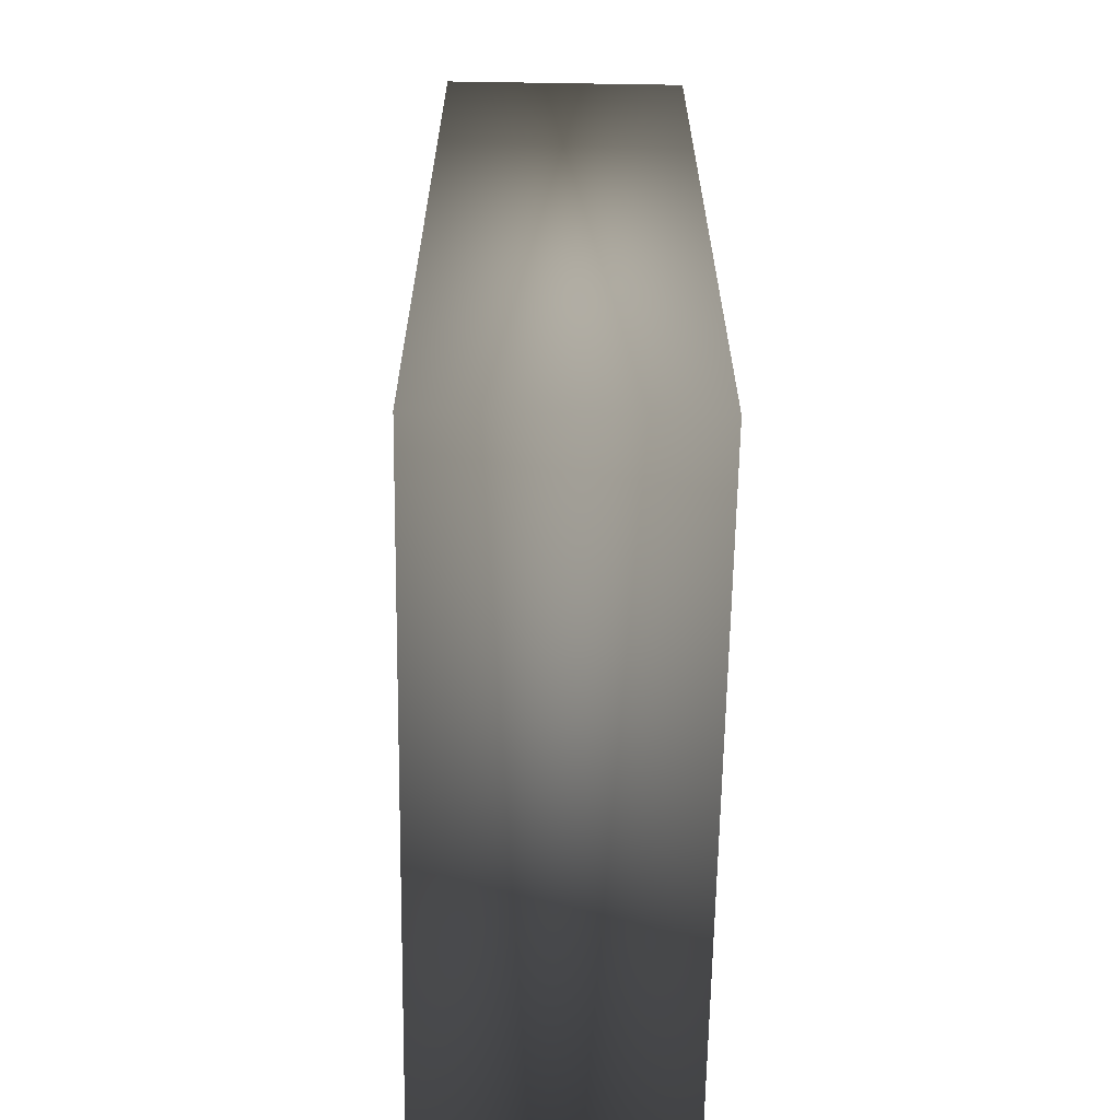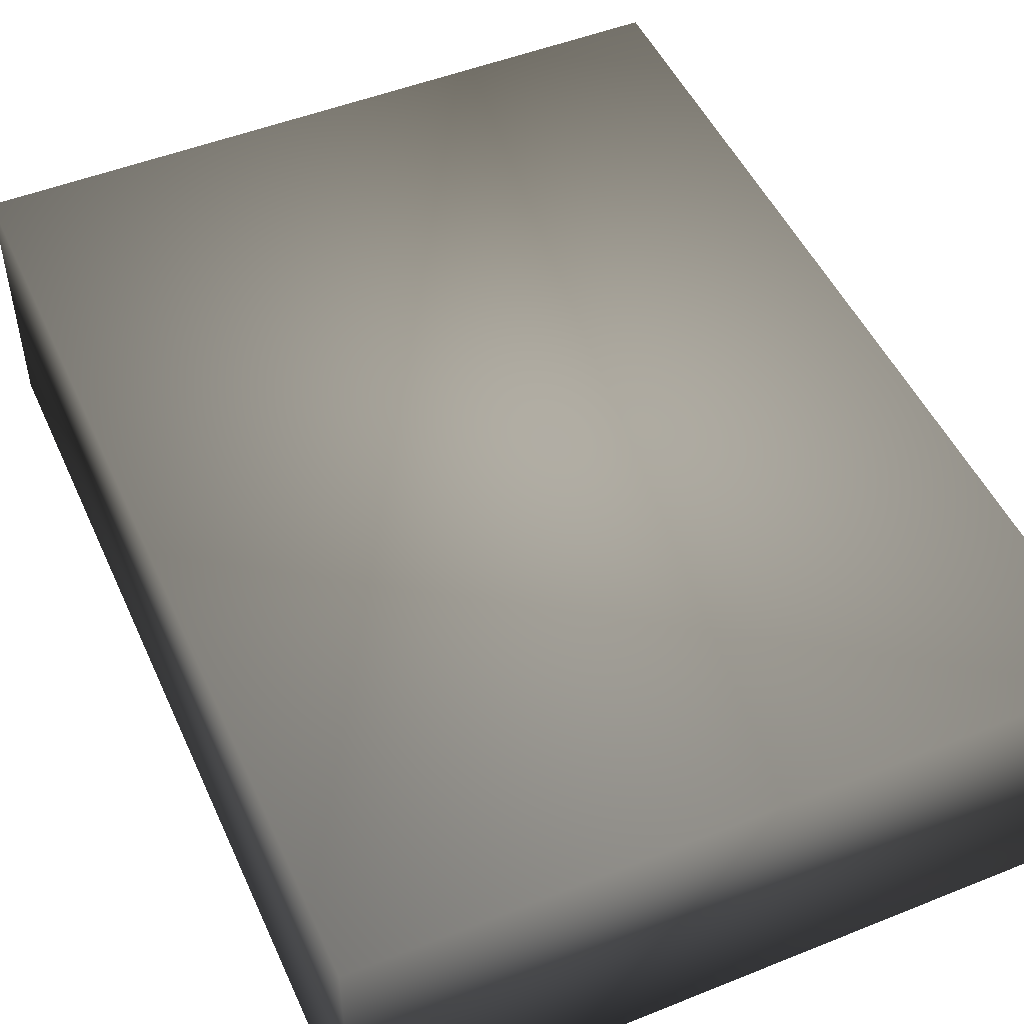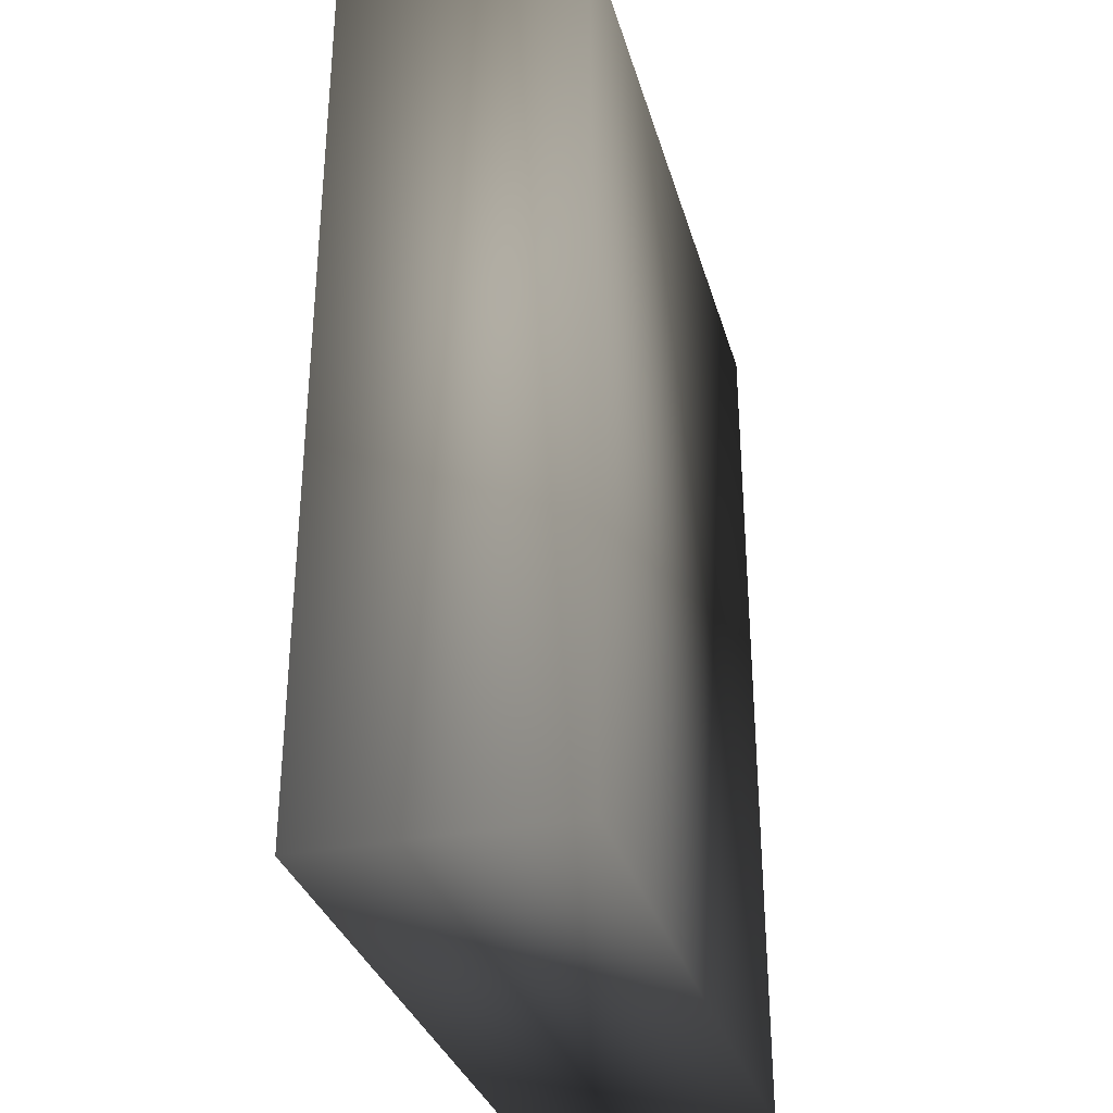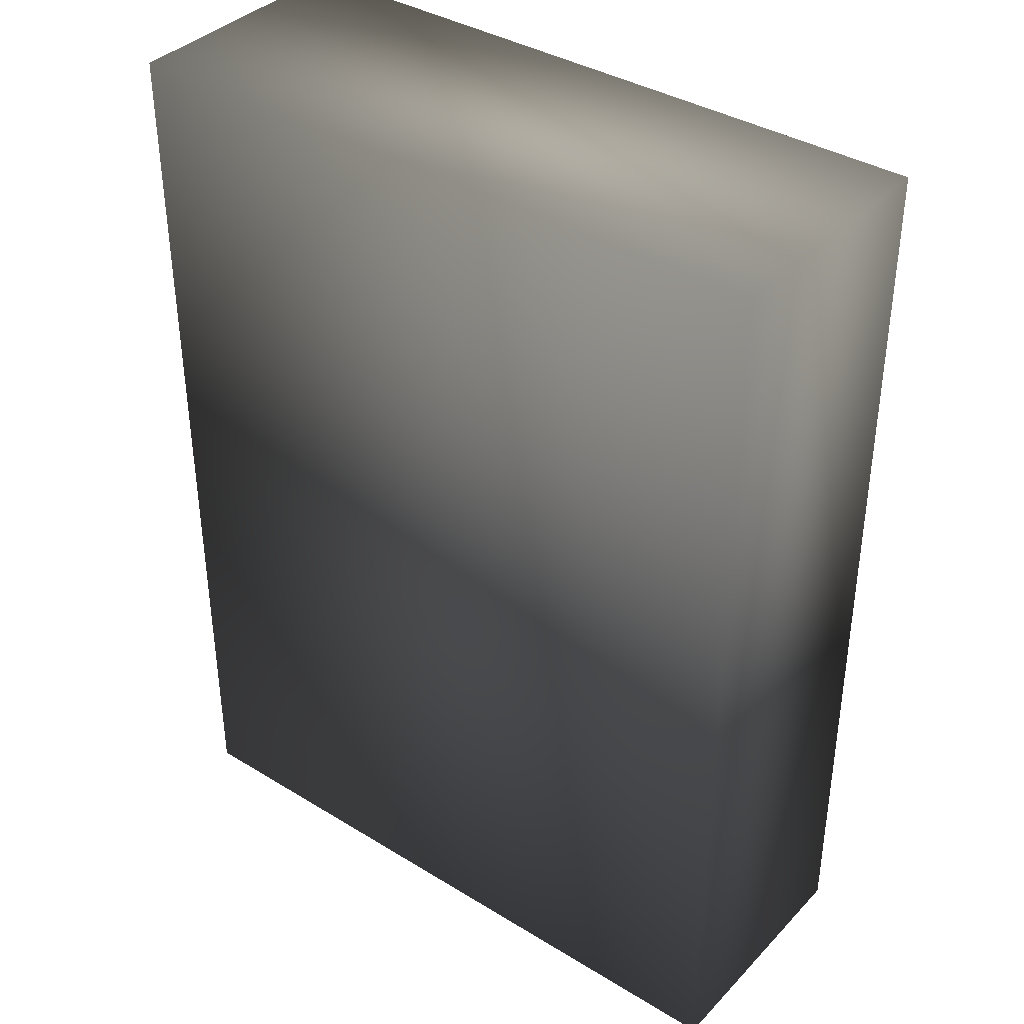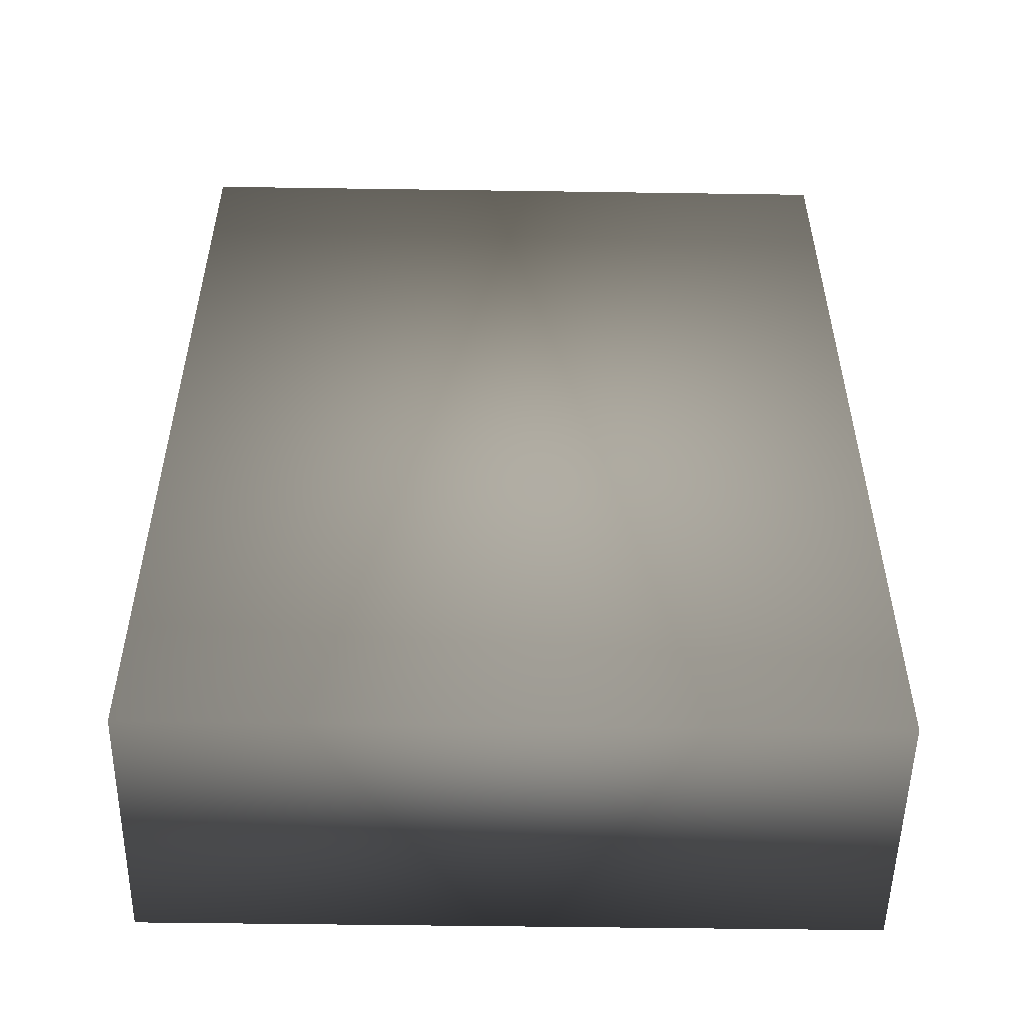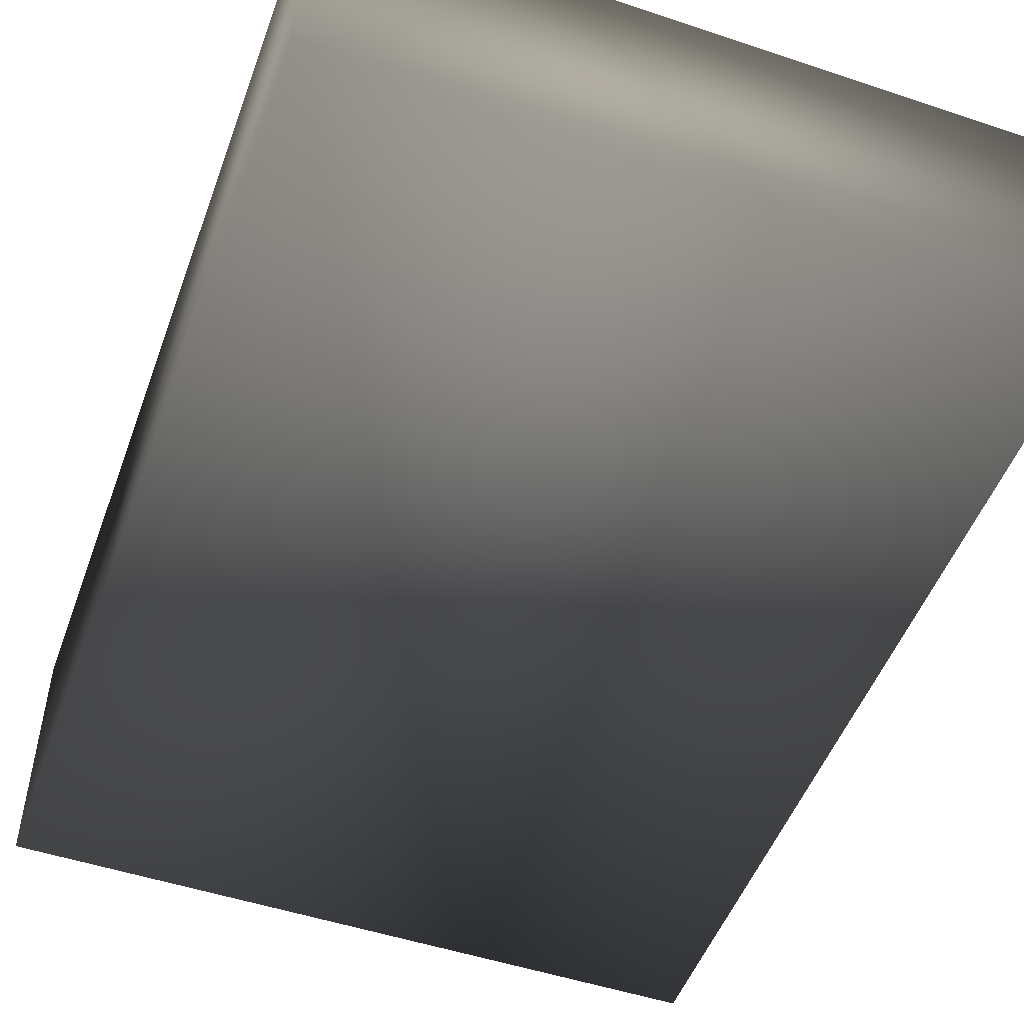
<metadata>
{"format":"obj","ext":"obj","renderer":"f3d","projection":"perspective","resolution":1024,"background":"white","views":[{"elev":-63.9,"azim":-90.9,"up":"+Z"},{"elev":49.5,"azim":156.1,"up":"+Y"},{"elev":-32.7,"azim":-74.7,"up":"+Z"},{"elev":37.9,"azim":37.9,"up":"+Z"},{"elev":-52.4,"azim":-0.9,"up":"+Z"},{"elev":-50.8,"azim":160.0,"up":"+Y"}]}
</metadata>
<code>
v 0.0355 0.0135 0.0475 0.749 0.749 0.749
v -0.0355 0.0135 0.0475 0.749 0.749 0.749
v 0.0355 -0.0125 0.0475 0.749 0.749 0.749
v -0.0355 -0.0125 -0.0475 0.749 0.749 0.749
v 0.0355 -0.0125 -0.0475 0.749 0.749 0.749
v 0.0355 0.0135 -0.0475 0.749 0.749 0.749
v -0.0355 0.0135 -0.0475 0.749 0.749 0.749
v -0.0355 -0.0125 0.0475 0.749 0.749 0.749
f 1 2 3
f 8 3 2
f 6 7 2
f 2 1 6
f 7 4 8
f 8 2 7
f 6 1 3
f 6 3 5
f 8 4 5
f 5 3 8
f 4 6 5
f 6 4 7

</code>
